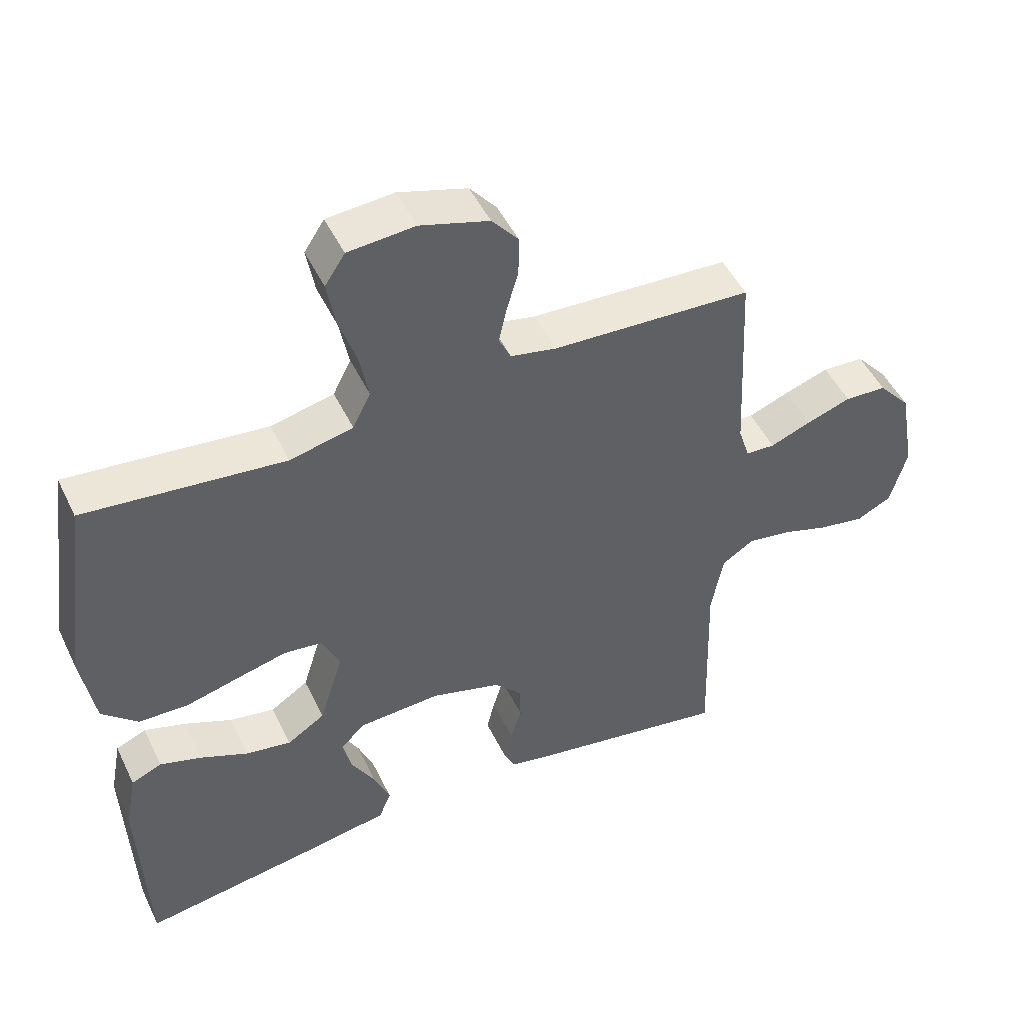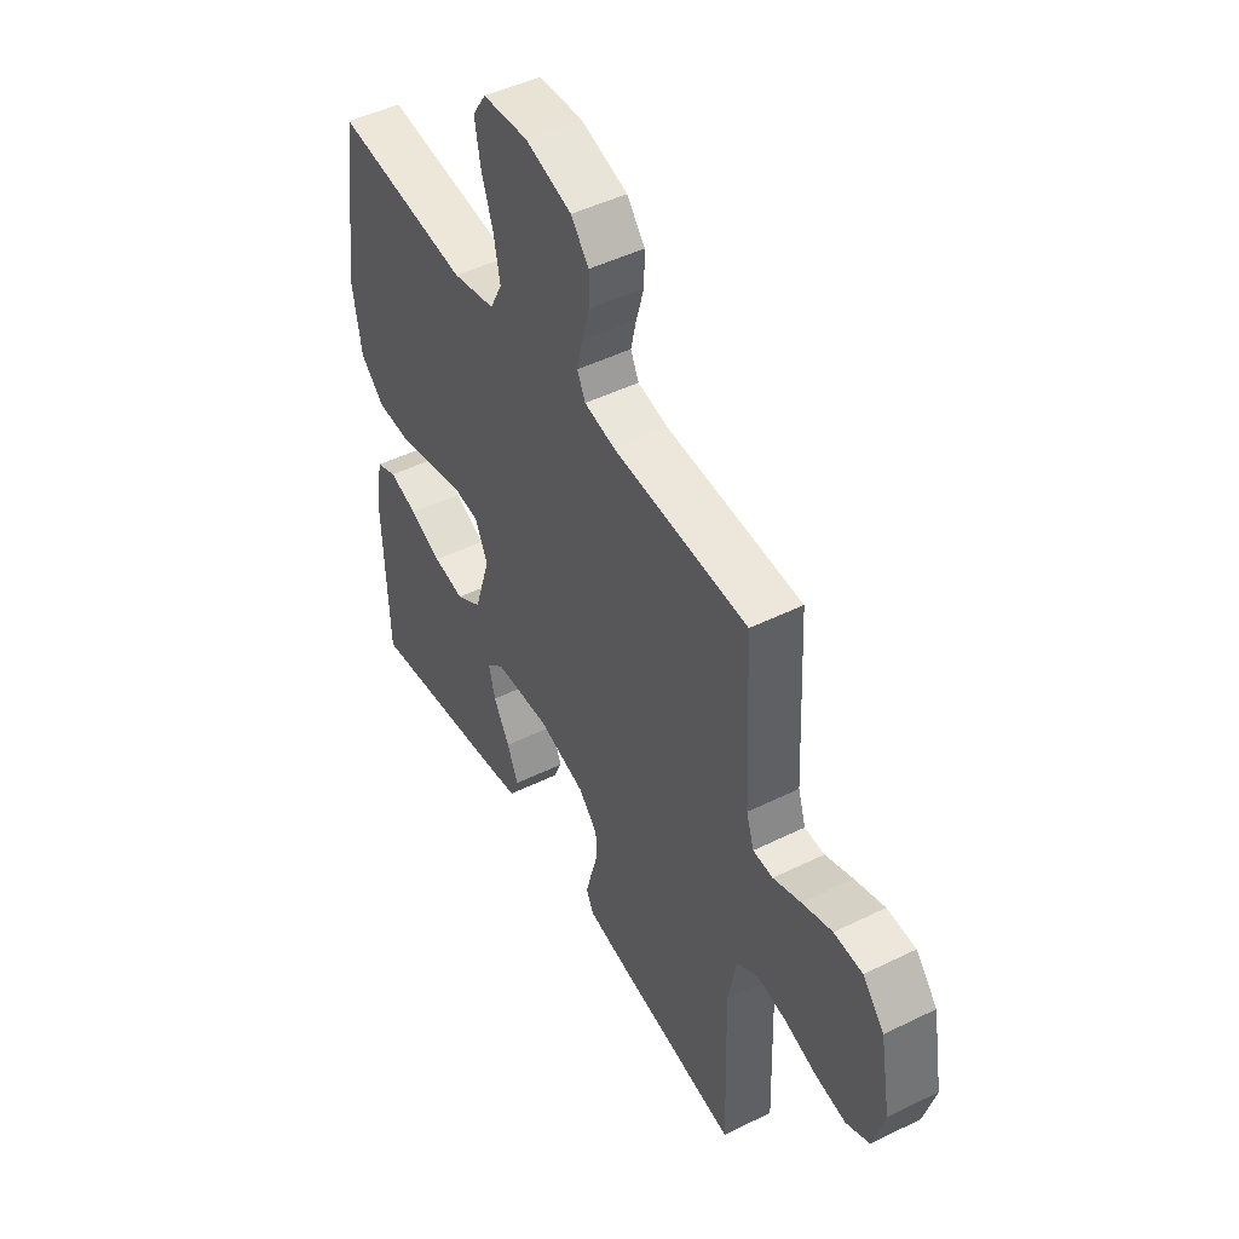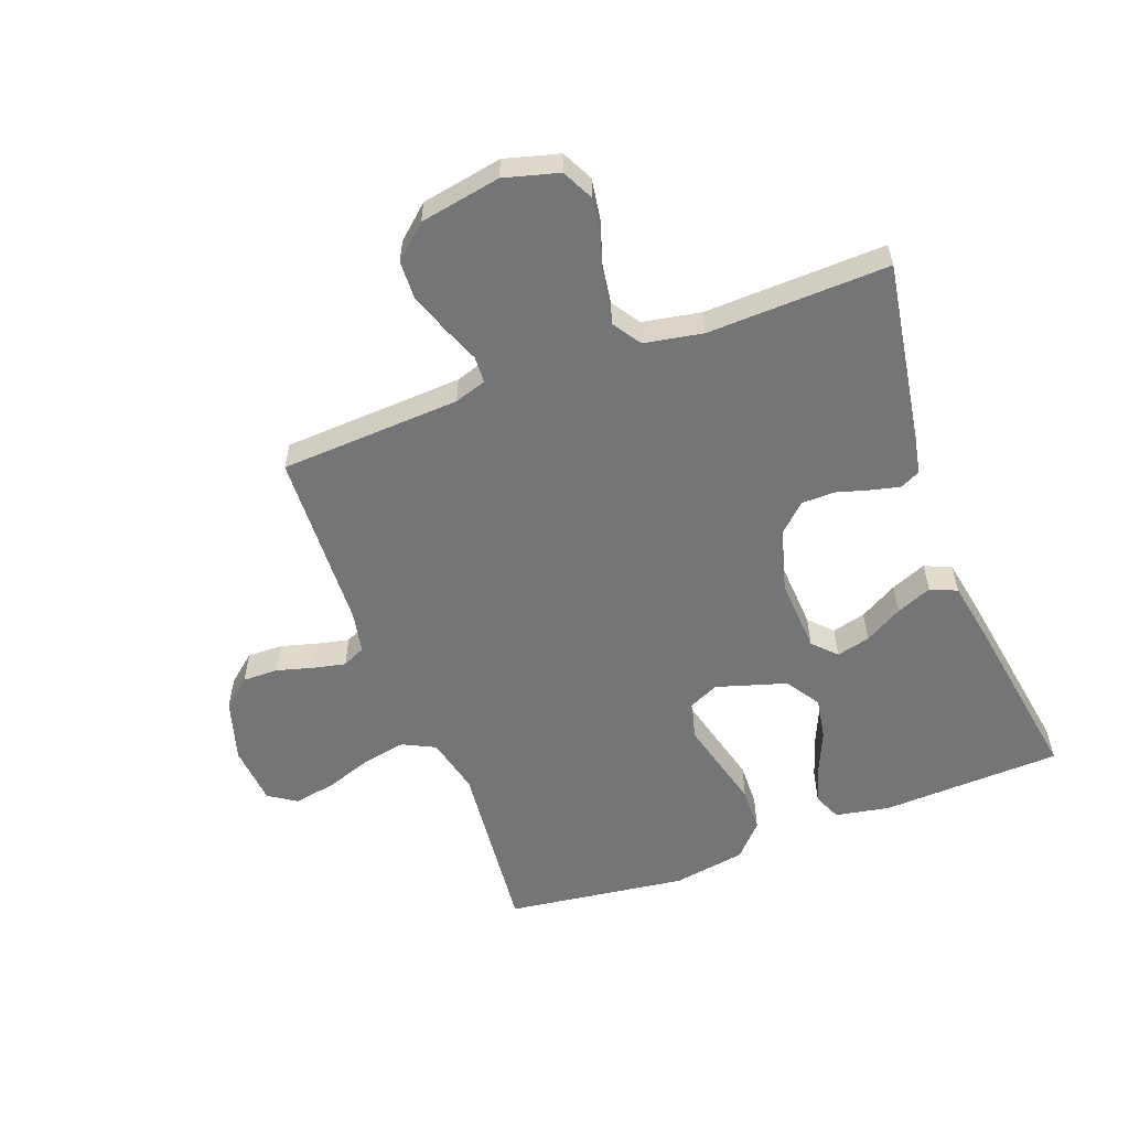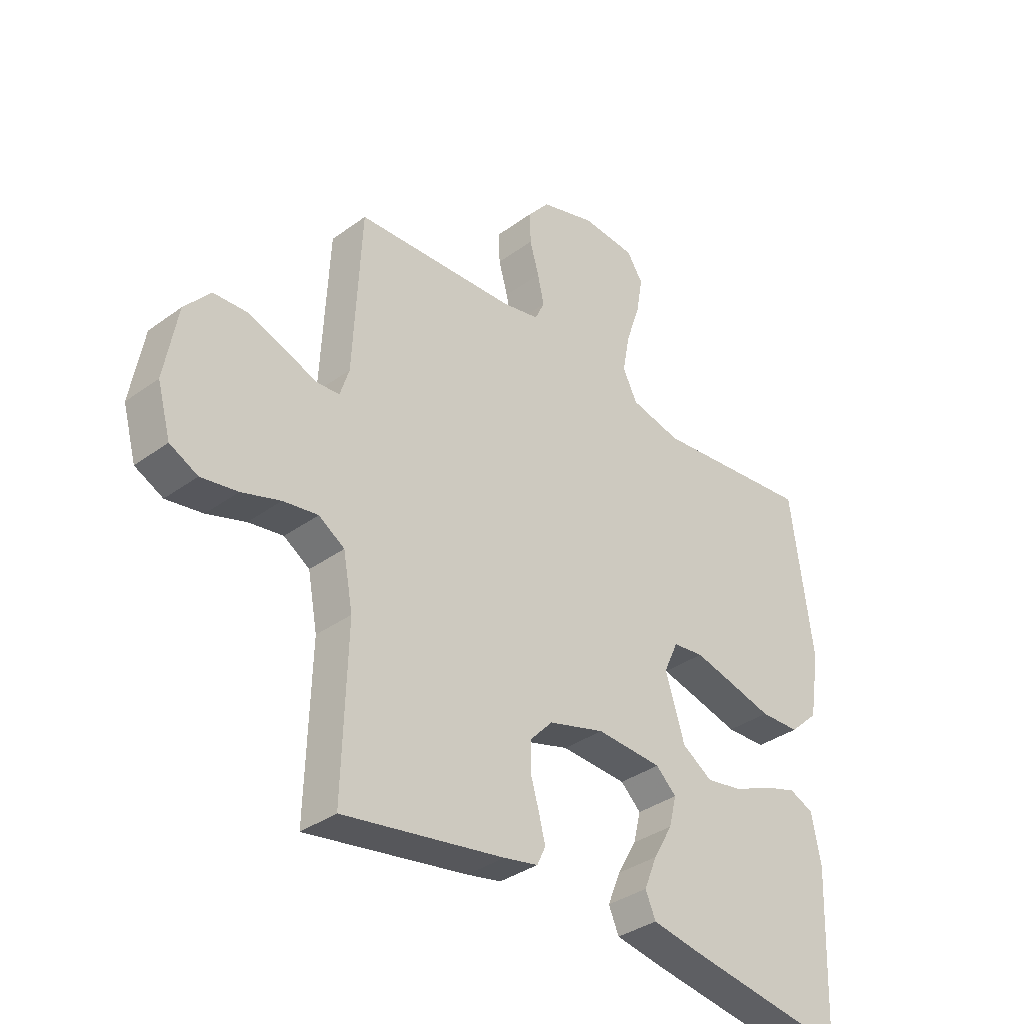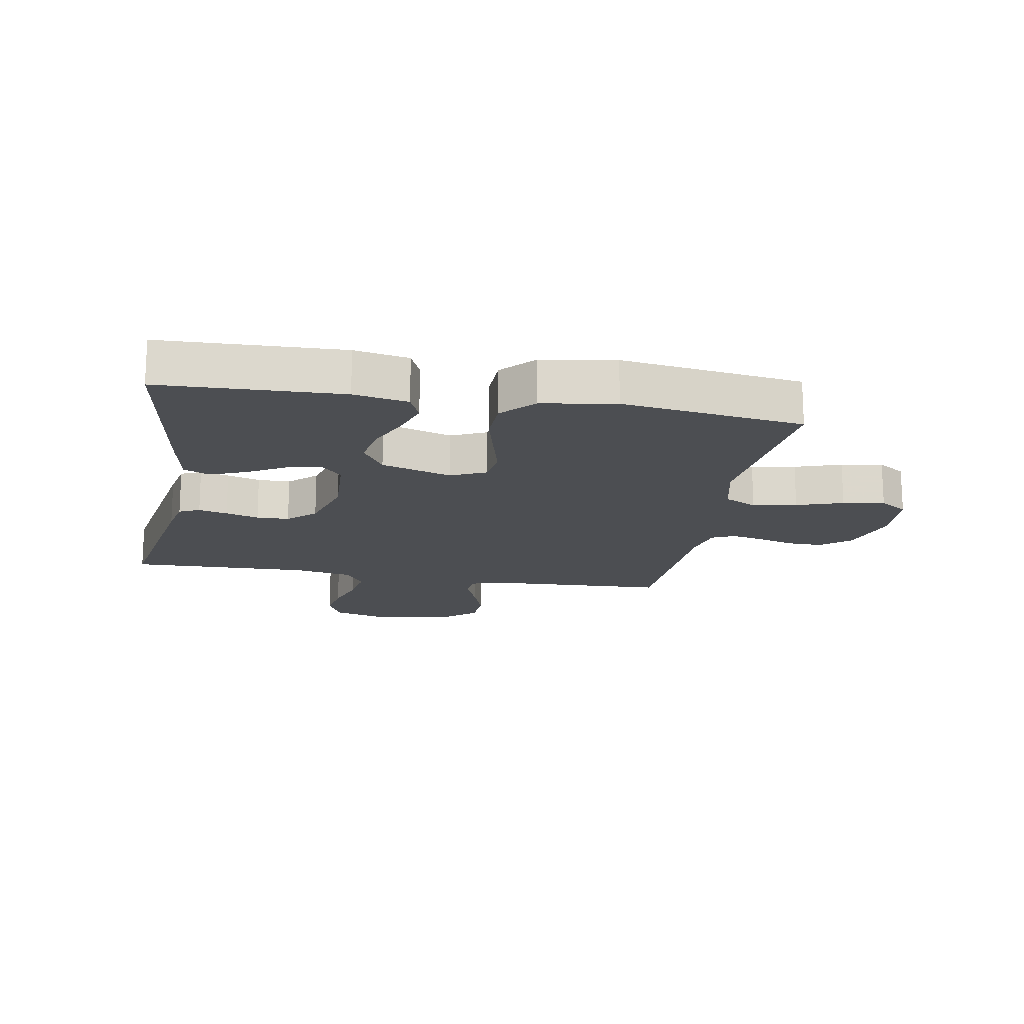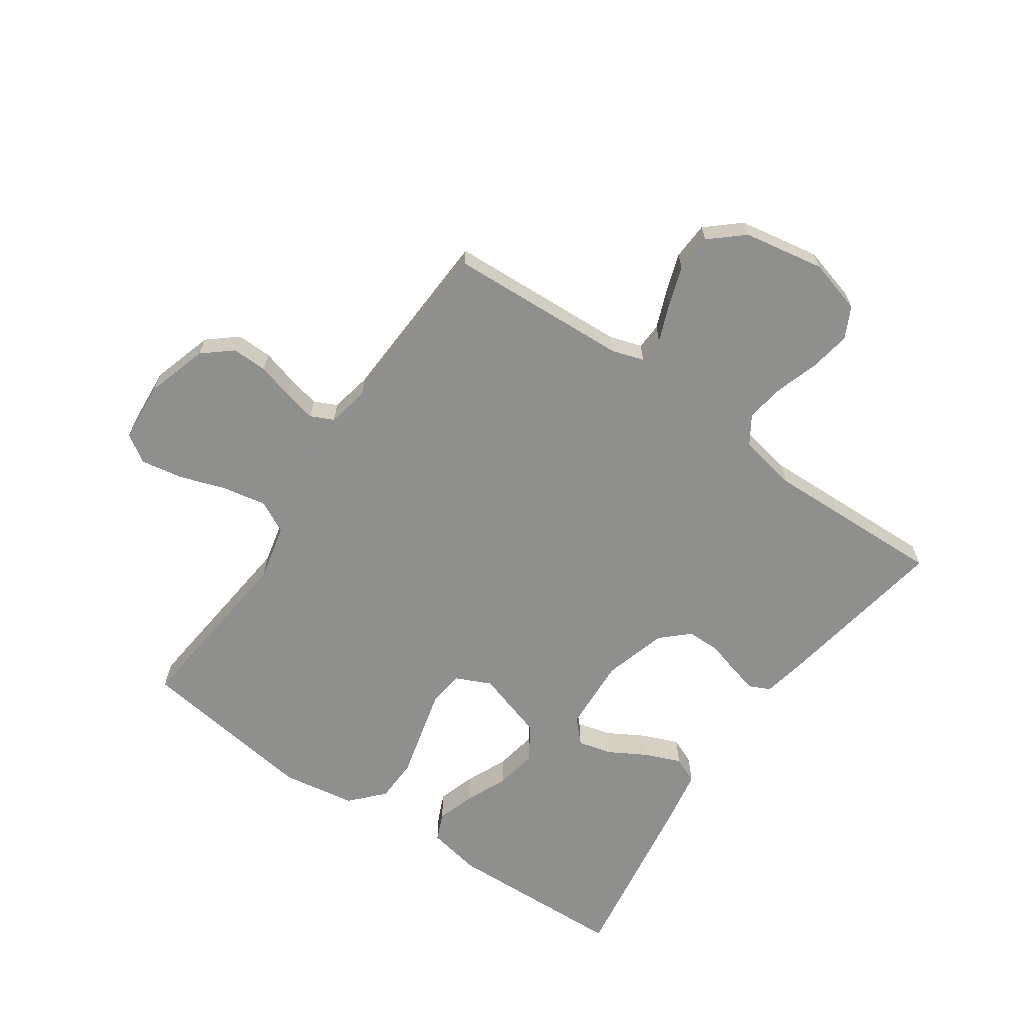
<metadata>
{"format":"obj","ext":"obj","renderer":"f3d","projection":"perspective","resolution":1024,"background":"white","views":[{"elev":48.7,"azim":-25.0,"up":"+Z"},{"elev":47.6,"azim":61.0,"up":"+Z"},{"elev":-56.4,"azim":110.7,"up":"+Y"},{"elev":-35.4,"azim":134.0,"up":"+Z"},{"elev":-16.9,"azim":-100.1,"up":"+Y"},{"elev":-65.1,"azim":55.3,"up":"+Y"}]}
</metadata>
<code>
v 0.5 0.07 -0.5
v 0.2 0.07 -0.45
v 0.136 0.07 -0.437
v 0.12 0.07 -0.403
v 0.132 0.07 -0.355
v 0.148 0.07 -0.3
v 0.147 0.07 -0.246
v 0.105 0.07 -0.201
v 0 0.07 -0.171
v -0.123 0.07 -0.178
v -0.161 0.07 -0.214
v -0.147 0.07 -0.27
v -0.111 0.07 -0.333
v -0.087 0.07 -0.392
v -0.106 0.07 -0.436
v -0.2 0.07 -0.453
v -0.5 0.07 -0.5
v -0.511 0.07 -0.2
v -0.494 0.07 -0.11
v -0.448 0.07 -0.09
v -0.385 0.07 -0.11
v -0.314 0.07 -0.141
v -0.245 0.07 -0.153
v -0.188 0.07 -0.116
v -0.152 0.07 0
v -0.179 0.07 0.059
v -0.237 0.07 0.066
v -0.312 0.07 0.047
v -0.393 0.07 0.026
v -0.467 0.07 0.028
v -0.521 0.07 0.078
v -0.541 0.07 0.2
v -0.5 0.07 0.5
v -0.2 0.07 0.469
v -0.105 0.07 0.491
v -0.078 0.07 0.545
v -0.092 0.07 0.618
v -0.118 0.07 0.695
v -0.13 0.07 0.764
v -0.1 0.07 0.81
v 0 0.07 0.818
v 0.103 0.07 0.787
v 0.143 0.07 0.739
v 0.142 0.07 0.68
v 0.125 0.07 0.62
v 0.113 0.07 0.566
v 0.131 0.07 0.528
v 0.2 0.07 0.514
v 0.5 0.07 0.5
v 0.515 0.07 0.2
v 0.532 0.07 0.147
v 0.576 0.07 0.145
v 0.637 0.07 0.169
v 0.704 0.07 0.192
v 0.767 0.07 0.189
v 0.815 0.07 0.134
v 0.839 0.07 0
v 0.814 0.07 -0.09
v 0.762 0.07 -0.116
v 0.694 0.07 -0.105
v 0.622 0.07 -0.082
v 0.557 0.07 -0.072
v 0.509 0.07 -0.103
v 0.491 0.07 -0.2
v 0.5 0 -0.5
v 0.2 0 -0.45
v 0.136 0 -0.437
v 0.12 0 -0.403
v 0.132 0 -0.355
v 0.148 0 -0.3
v 0.147 0 -0.246
v 0.105 0 -0.201
v 0 0 -0.171
v -0.123 0 -0.178
v -0.161 0 -0.214
v -0.147 0 -0.27
v -0.111 0 -0.333
v -0.087 0 -0.392
v -0.106 0 -0.436
v -0.2 0 -0.453
v -0.5 0 -0.5
v -0.511 0 -0.2
v -0.494 0 -0.11
v -0.448 0 -0.09
v -0.385 0 -0.11
v -0.314 0 -0.141
v -0.245 0 -0.153
v -0.188 0 -0.116
v -0.152 0 0
v -0.179 0 0.059
v -0.237 0 0.066
v -0.312 0 0.047
v -0.393 0 0.026
v -0.467 0 0.028
v -0.521 0 0.078
v -0.541 0 0.2
v -0.5 0 0.5
v -0.2 0 0.469
v -0.105 0 0.491
v -0.078 0 0.545
v -0.092 0 0.618
v -0.118 0 0.695
v -0.13 0 0.764
v -0.1 0 0.81
v 0 0 0.818
v 0.103 0 0.787
v 0.143 0 0.739
v 0.142 0 0.68
v 0.125 0 0.62
v 0.113 0 0.566
v 0.131 0 0.528
v 0.2 0 0.514
v 0.5 0 0.5
v 0.515 0 0.2
v 0.532 0 0.147
v 0.576 0 0.145
v 0.637 0 0.169
v 0.704 0 0.192
v 0.767 0 0.189
v 0.815 0 0.134
v 0.839 0 0
v 0.814 0 -0.09
v 0.762 0 -0.116
v 0.694 0 -0.105
v 0.622 0 -0.082
v 0.557 0 -0.072
v 0.509 0 -0.103
v 0.491 0 -0.2
f 58 59 60 61
f 58 61 62
f 57 58 62
f 56 57 62
f 55 56 62 63
f 52 53 54 55
f 48 49 50
f 47 48 50 51
f 42 43 44 45
f 42 45 46
f 41 42 46
f 40 41 46
f 37 38 39 40
f 36 37 40 46
f 35 36 46 47
f 31 32 33 34
f 28 29 30 31
f 27 28 31 34
f 26 27 34 35
f 19 20 21 22
f 19 22 23
f 18 19 23
f 17 18 23
f 16 17 23 24
f 12 13 14 15
f 11 12 15 16
f 3 4 5 6
f 1 2 3 6
f 64 1 6 7
f 63 64 7 8
f 52 55 63 8
f 51 52 8 9
f 47 51 9 10
f 25 26 35 47
f 25 47 10 11
f 11 16 24 25
f 125 124 123 122
f 126 125 122
f 126 122 121
f 126 121 120
f 127 126 120 119
f 119 118 117 116
f 114 113 112
f 115 114 112 111
f 109 108 107 106
f 110 109 106
f 110 106 105
f 110 105 104
f 104 103 102 101
f 110 104 101 100
f 111 110 100 99
f 98 97 96 95
f 95 94 93 92
f 98 95 92 91
f 99 98 91 90
f 86 85 84 83
f 87 86 83
f 87 83 82
f 87 82 81
f 88 87 81 80
f 79 78 77 76
f 80 79 76 75
f 70 69 68 67
f 70 67 66 65
f 71 70 65 128
f 72 71 128 127
f 72 127 119 116
f 73 72 116 115
f 74 73 115 111
f 111 99 90 89
f 75 74 111 89
f 89 88 80 75
f 1 65 66 2
f 2 66 67 3
f 3 67 68 4
f 4 68 69 5
f 5 69 70 6
f 6 70 71 7
f 7 71 72 8
f 8 72 73 9
f 9 73 74 10
f 10 74 75 11
f 11 75 76 12
f 12 76 77 13
f 13 77 78 14
f 14 78 79 15
f 15 79 80 16
f 16 80 81 17
f 17 81 82 18
f 18 82 83 19
f 19 83 84 20
f 20 84 85 21
f 21 85 86 22
f 22 86 87 23
f 23 87 88 24
f 24 88 89 25
f 25 89 90 26
f 26 90 91 27
f 27 91 92 28
f 28 92 93 29
f 29 93 94 30
f 30 94 95 31
f 31 95 96 32
f 32 96 97 33
f 33 97 98 34
f 34 98 99 35
f 35 99 100 36
f 36 100 101 37
f 37 101 102 38
f 38 102 103 39
f 39 103 104 40
f 40 104 105 41
f 41 105 106 42
f 42 106 107 43
f 43 107 108 44
f 44 108 109 45
f 45 109 110 46
f 46 110 111 47
f 47 111 112 48
f 48 112 113 49
f 49 113 114 50
f 50 114 115 51
f 51 115 116 52
f 52 116 117 53
f 53 117 118 54
f 54 118 119 55
f 55 119 120 56
f 56 120 121 57
f 57 121 122 58
f 58 122 123 59
f 59 123 124 60
f 60 124 125 61
f 61 125 126 62
f 62 126 127 63
f 63 127 128 64
f 64 128 65 1

</code>
